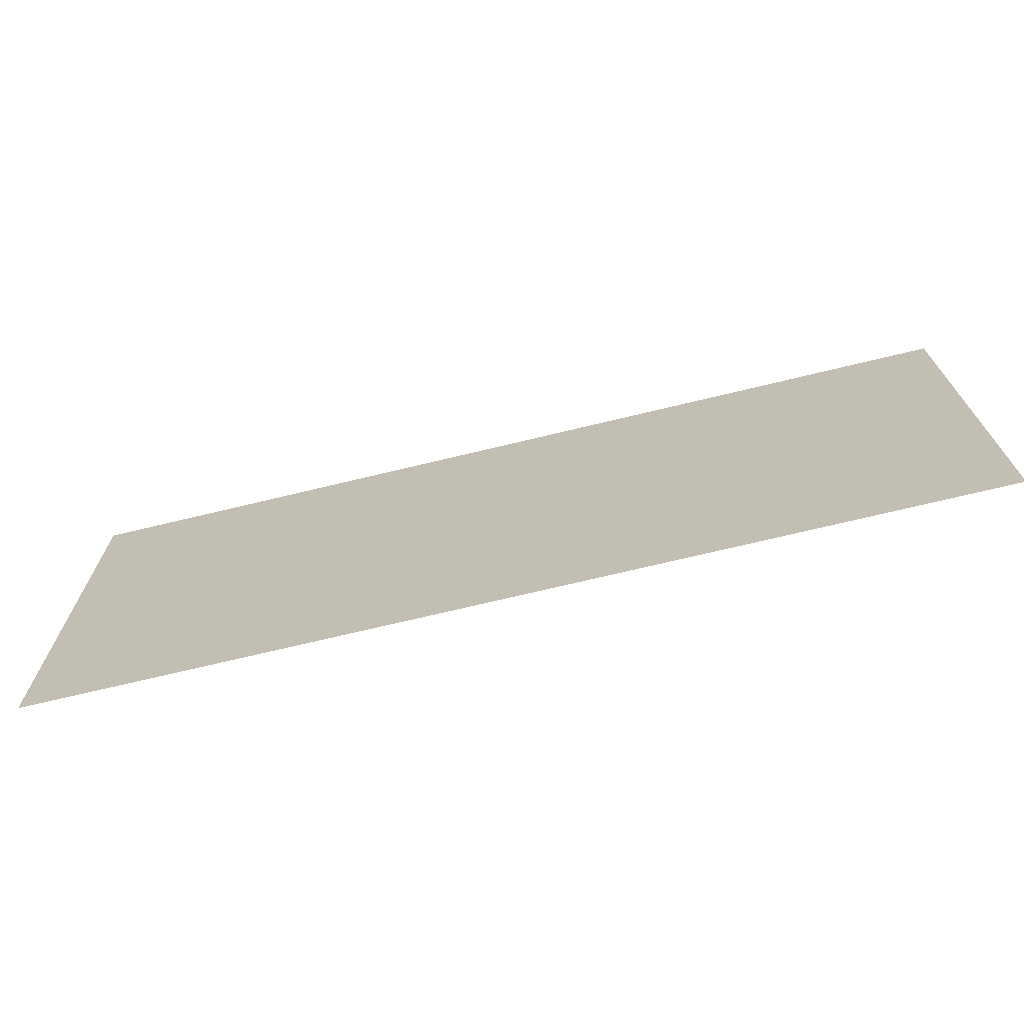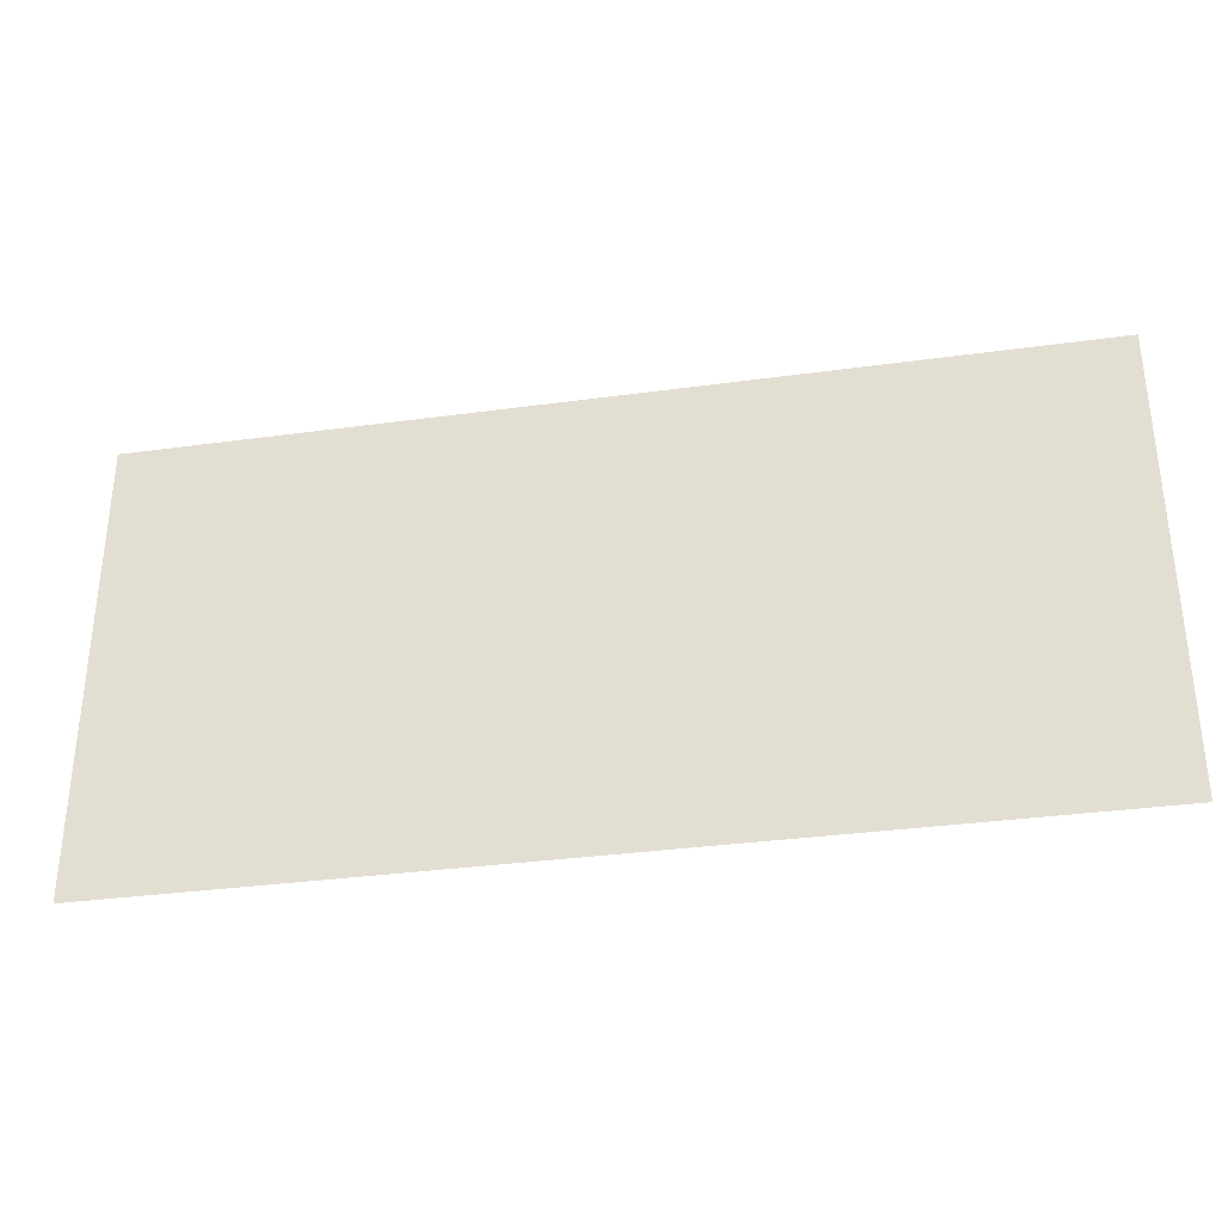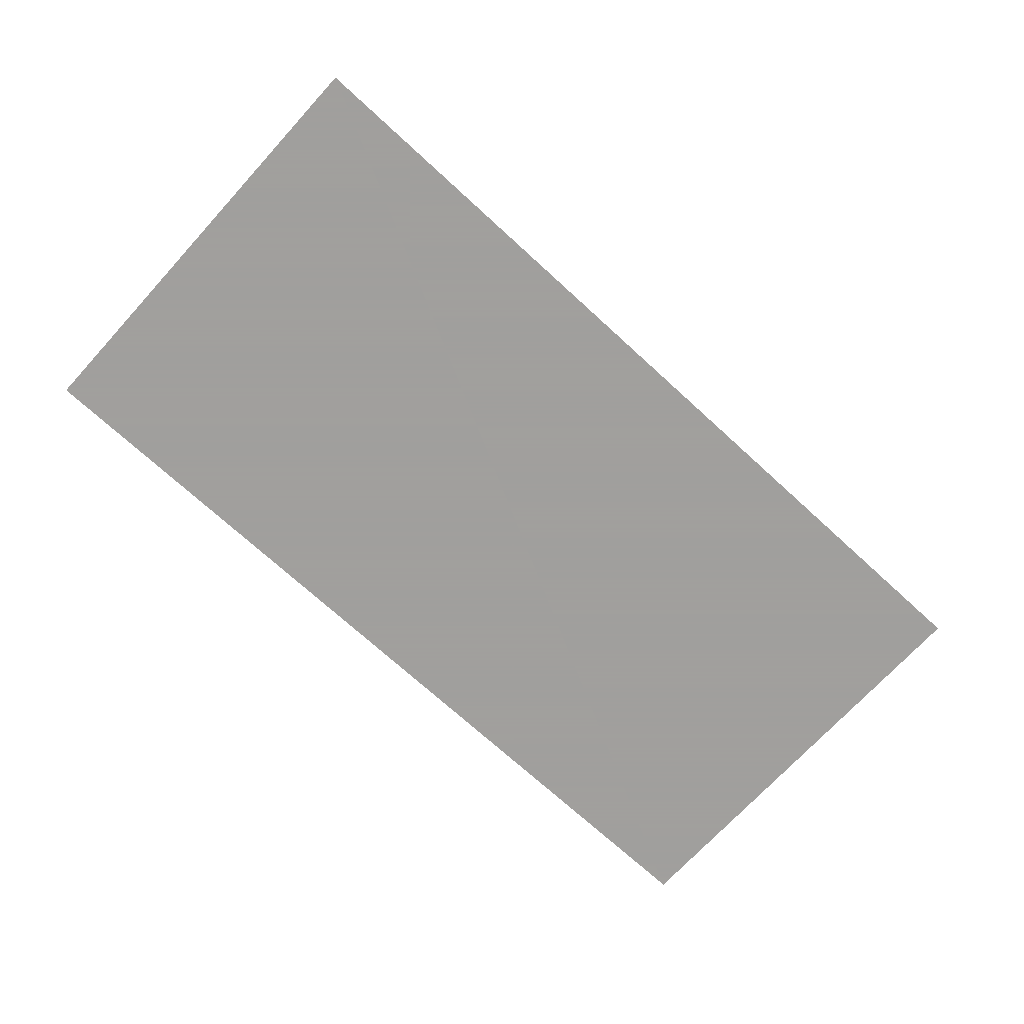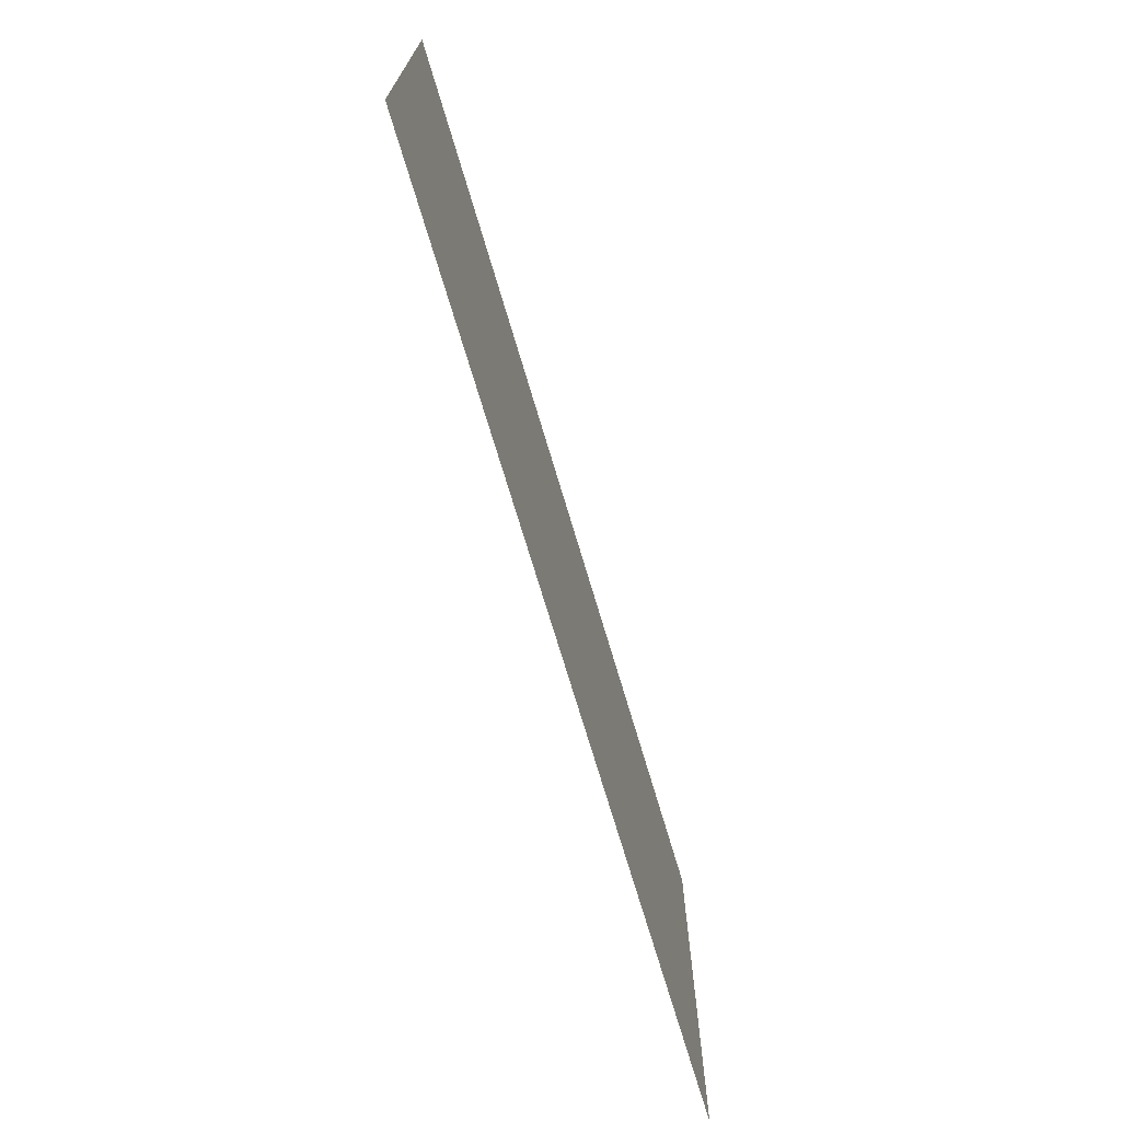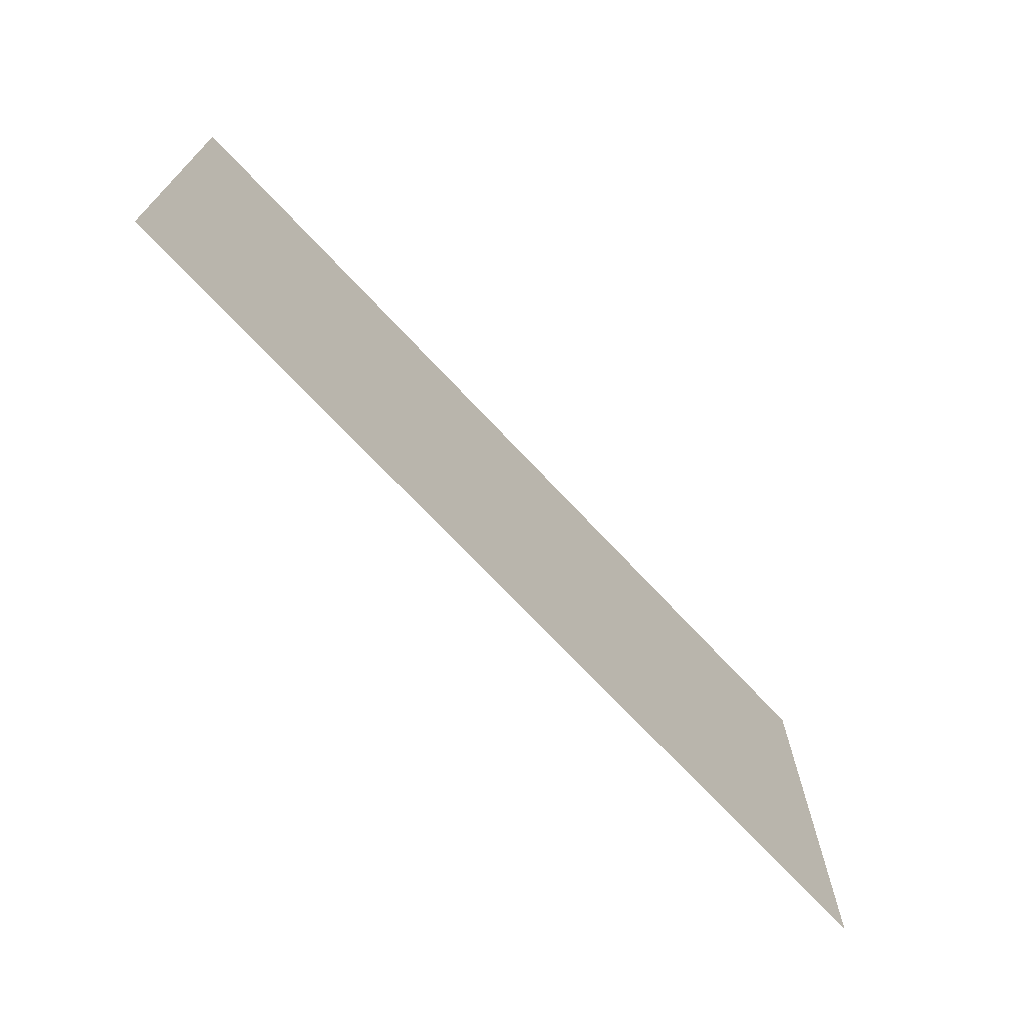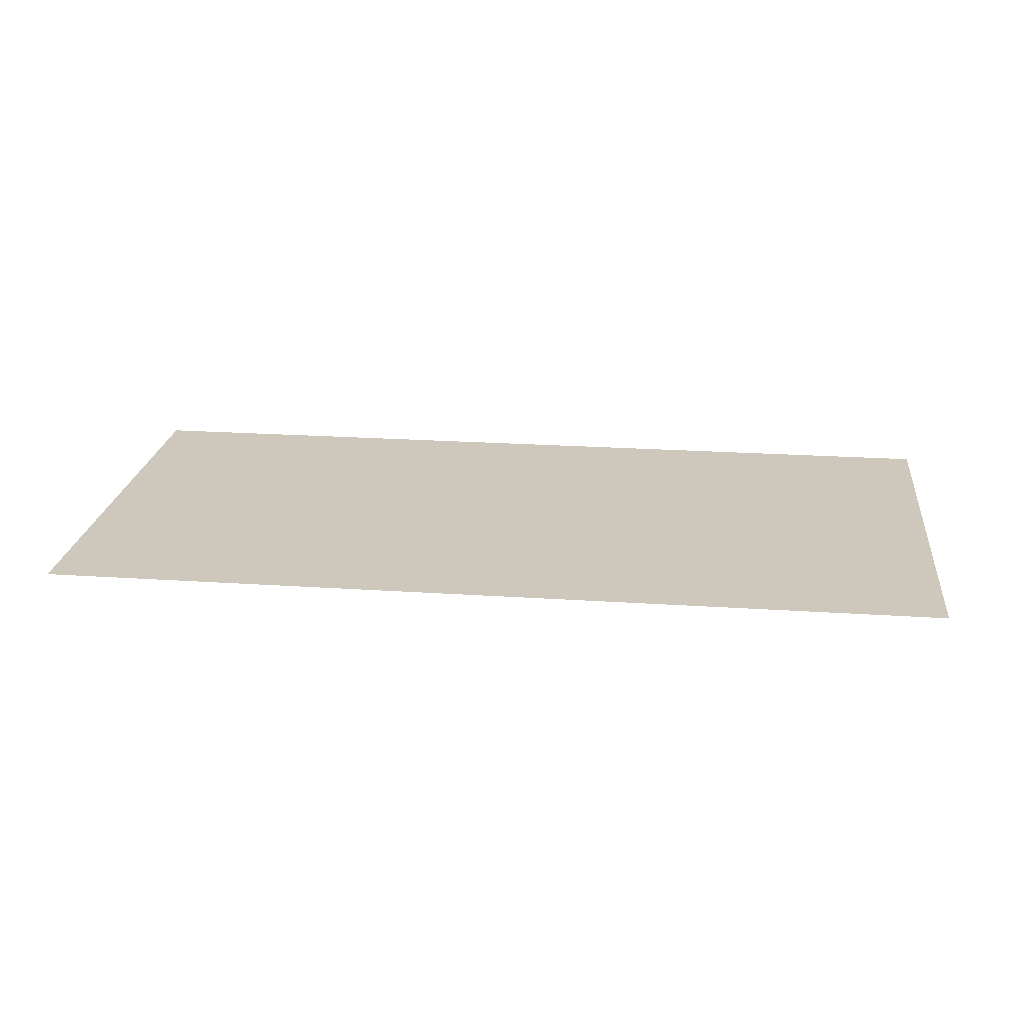
<metadata>
{"format":"obj","ext":"obj","renderer":"f3d","projection":"perspective","resolution":1024,"background":"white","views":[{"elev":-70.7,"azim":-166.4,"up":"+Z"},{"elev":-33.6,"azim":-169.4,"up":"+Z"},{"elev":-71.5,"azim":-42.5,"up":"+Y"},{"elev":-71.1,"azim":-73.5,"up":"+Z"},{"elev":-70.6,"azim":-47.0,"up":"+Z"},{"elev":21.9,"azim":6.7,"up":"+Y"}]}
</metadata>
<code>
o Plane
v -0.1006 0 0.05
v 0.1006 0 0.05
v -0.1006 0 -0.05
v 0.1006 0 -0.05
f 1 2 4 3

</code>
